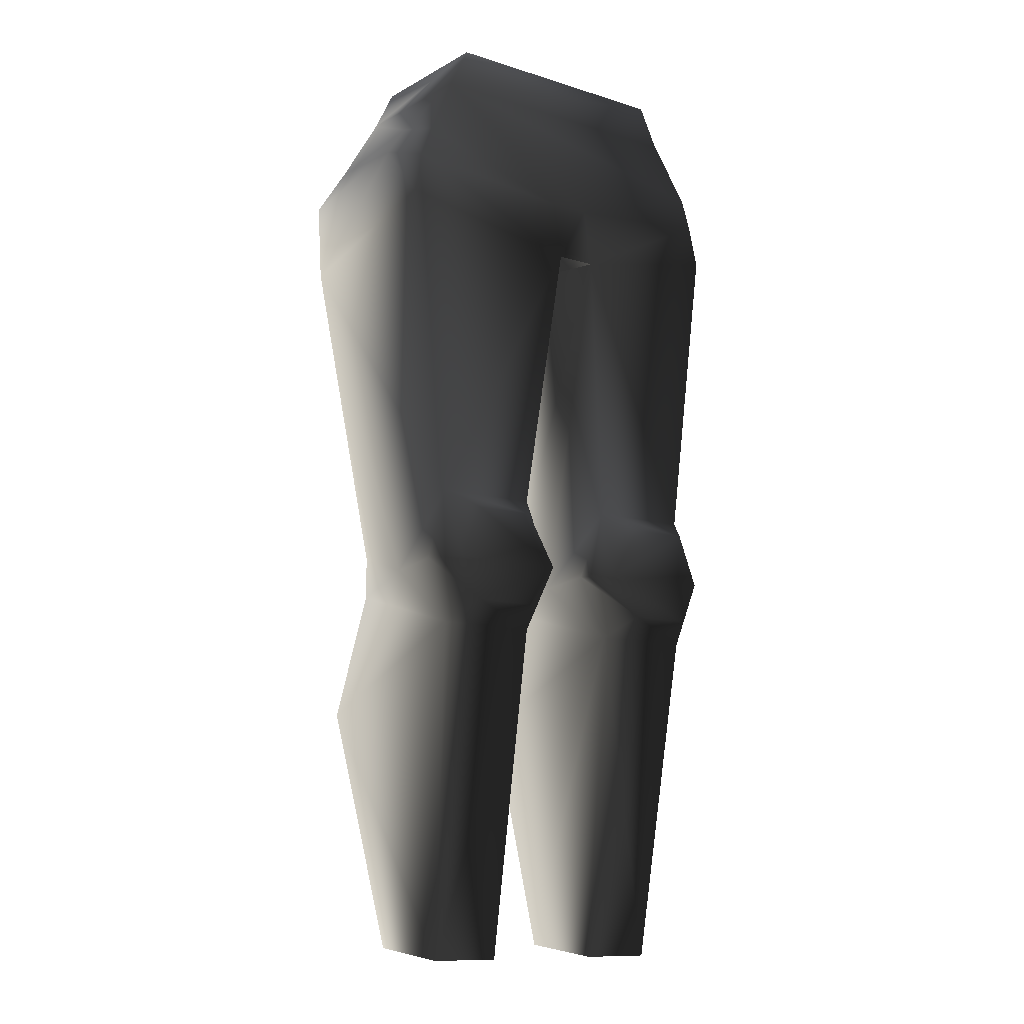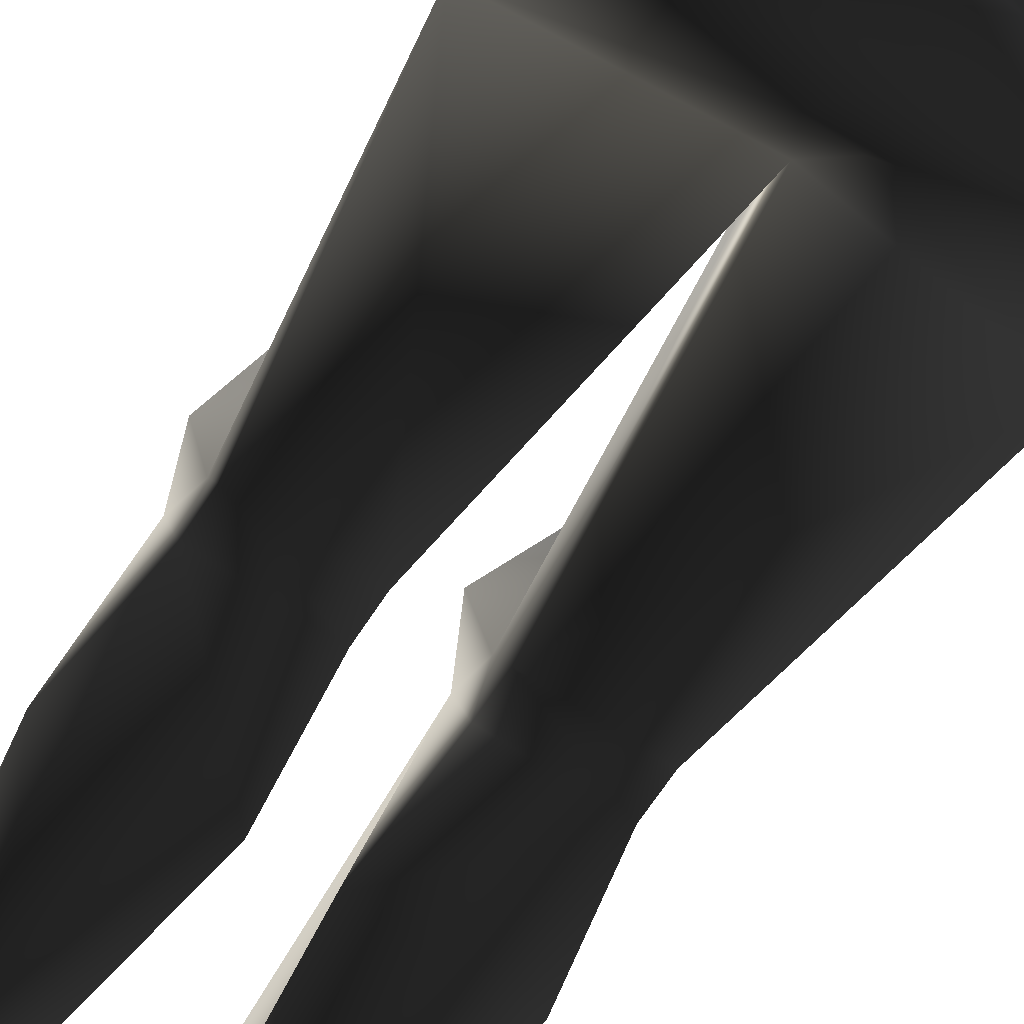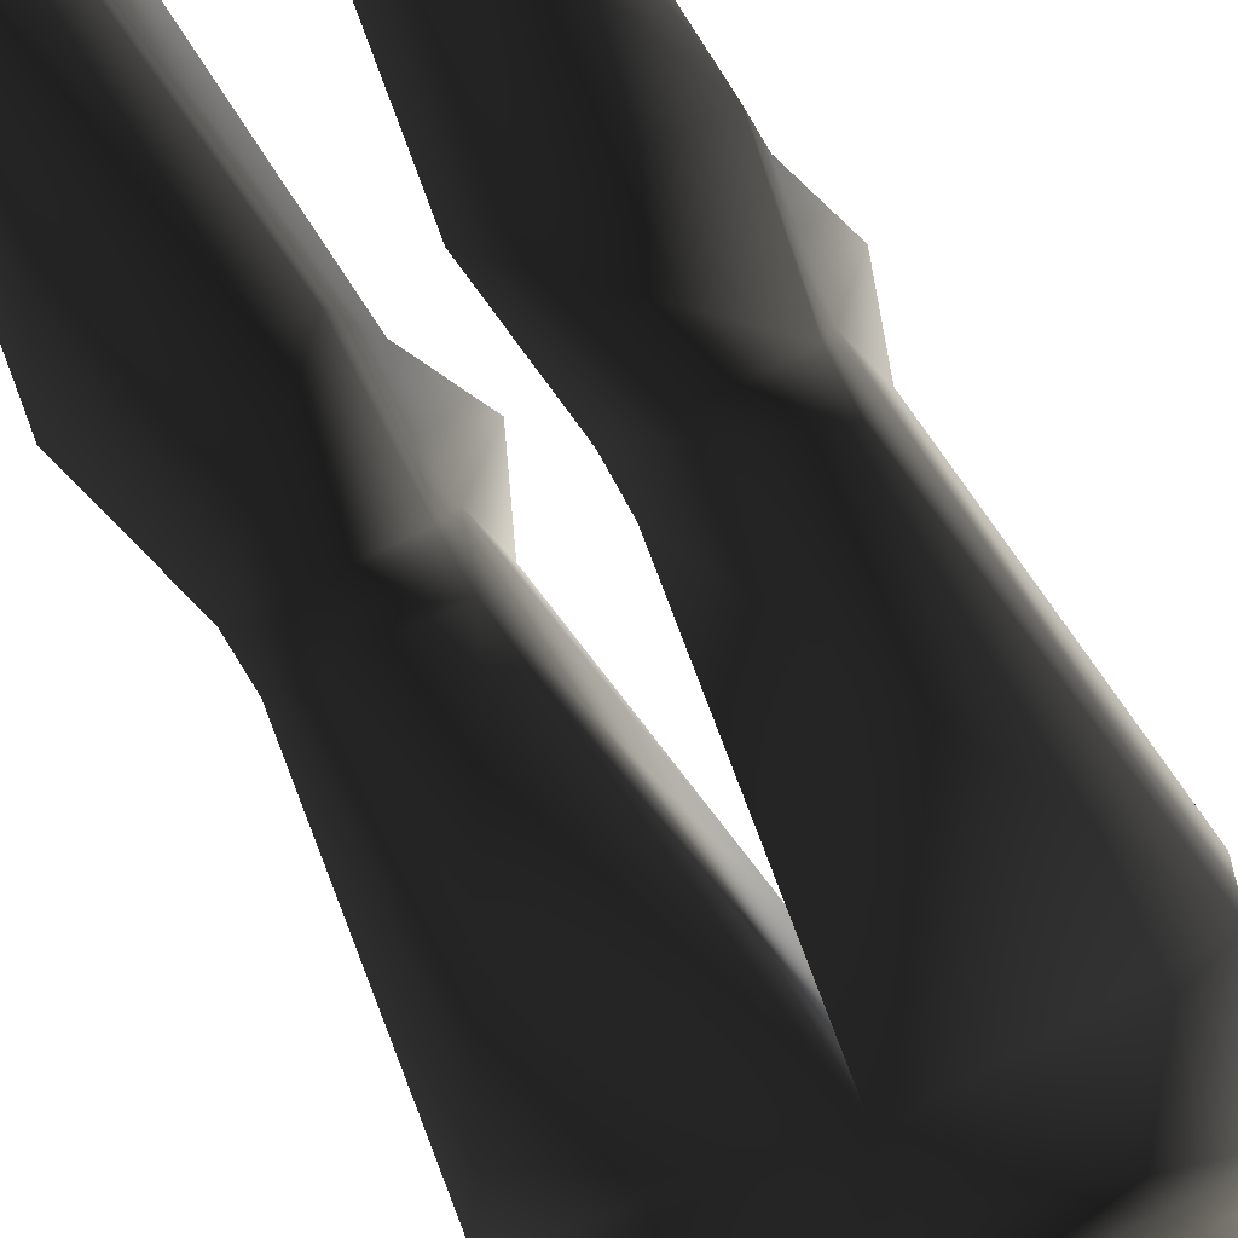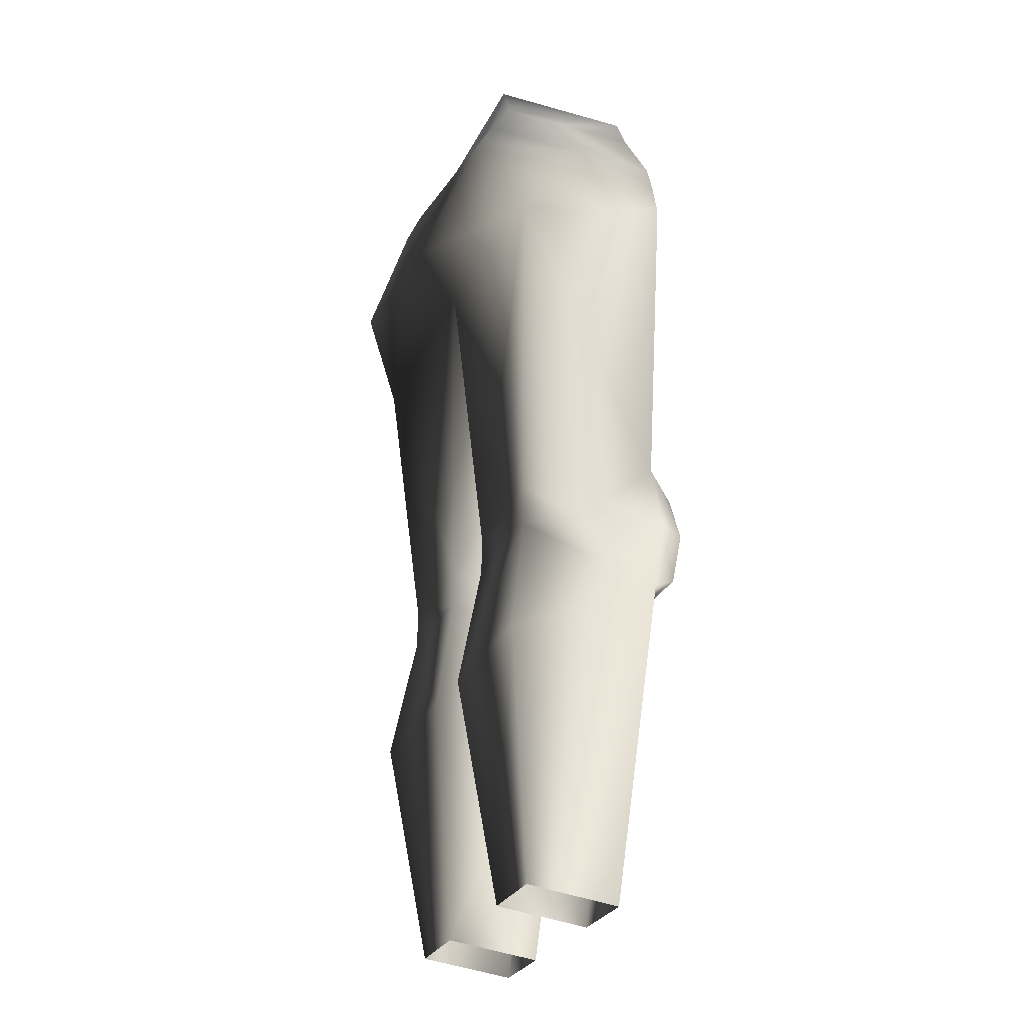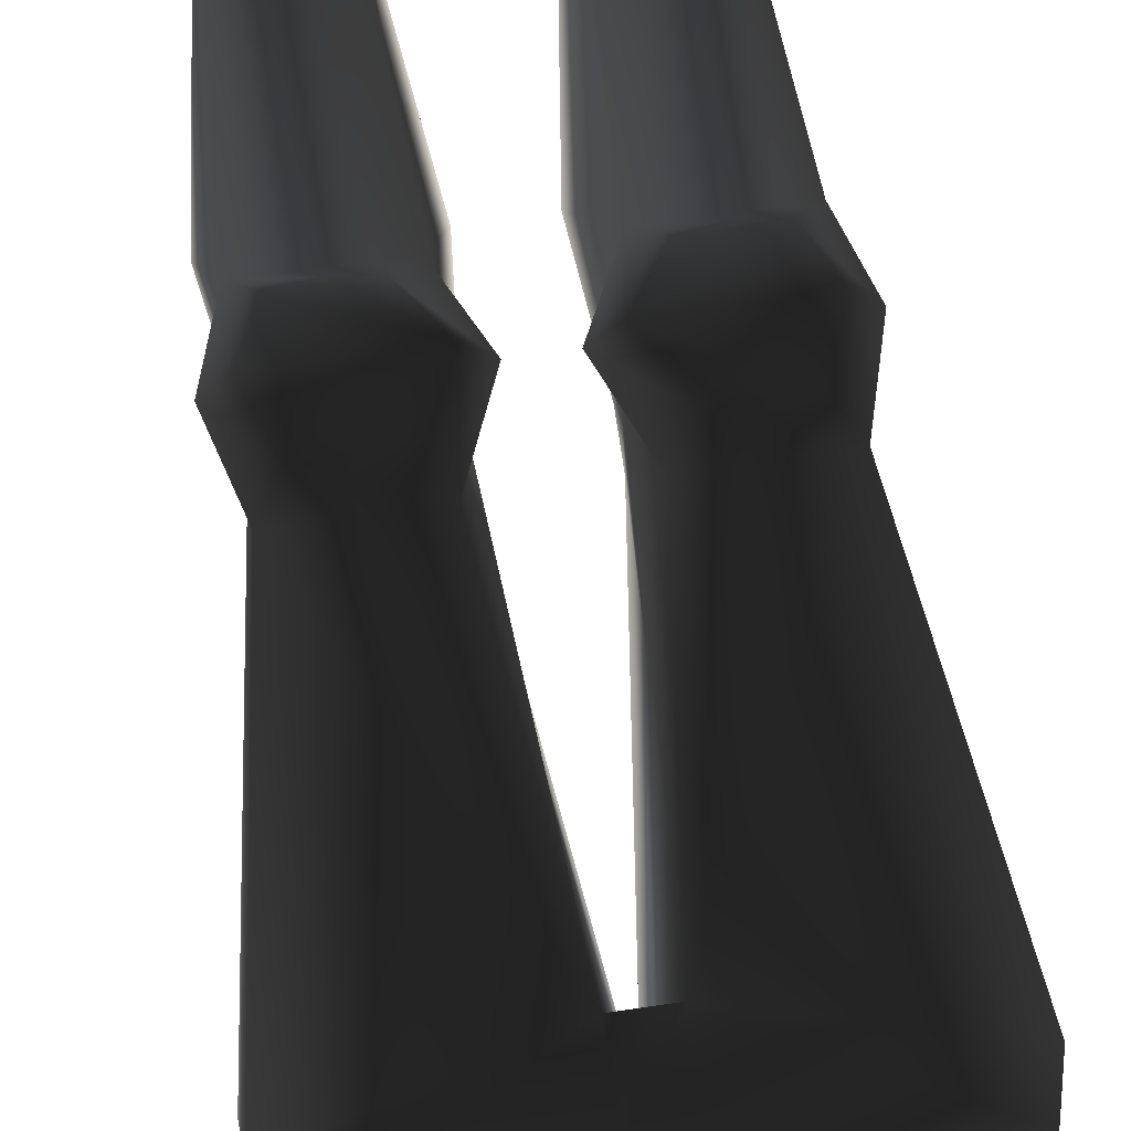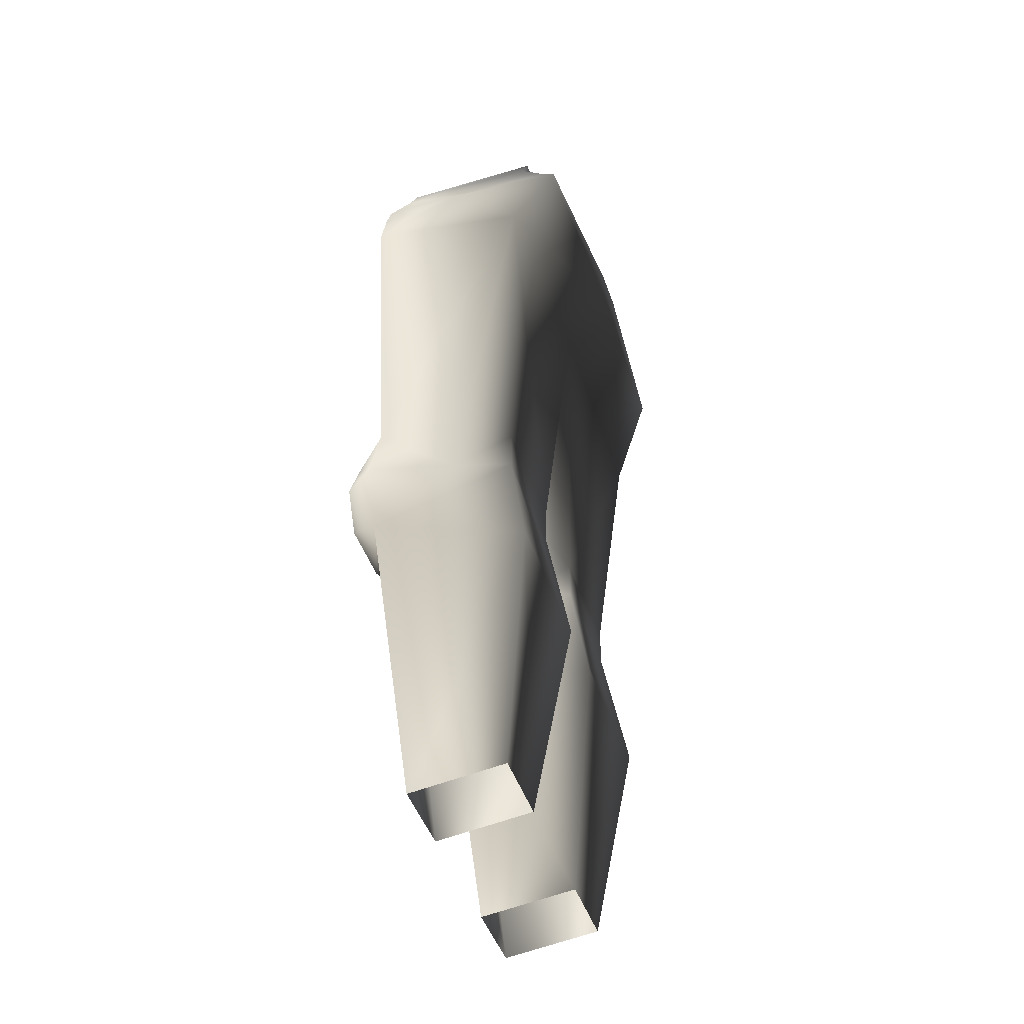
<metadata>
{"format":"obj","ext":"obj","renderer":"f3d","projection":"perspective","resolution":1024,"background":"white","views":[{"elev":-11.4,"azim":-37.3,"up":"+Y"},{"elev":-71.1,"azim":146.3,"up":"+Z"},{"elev":-63.9,"azim":27.1,"up":"+Z"},{"elev":-28.9,"azim":-112.5,"up":"+Y"},{"elev":72.1,"azim":171.7,"up":"+Z"},{"elev":-46.6,"azim":108.7,"up":"+Y"}]}
</metadata>
<code>
o 432
v 12 108 7
v 14 104 -7
v 12 108 -7
v -12 108 -7
v -12 108 7
v -14 104 7
v 14 104 7
v 15 101 0
v 16 99 -10
v 2 96 -13
v -2 96 -13
v -16 99 -10
v -14 104 -7
v -15 101 0
v -17 98 8
v -2 93 9
v 2 93 9
v 17 98 8
v 17 98 0
v 18 95 -12
v 2 91 -13
v -2 91 -13
v -18 95 -12
v -17 98 0
v 17 40 -8
v 6 17 -5
v 3 40 -8
v 15 52 -6
v 15 48 8
v 13 16 4
v 13 17 -5
v 5 48 8
v 6 16 4
v 4 52 -6
v 15 56 -6
v 15 54 0
v 17 54 8
v 15 54 11
v 13 50 11
v 7 50 11
v 2 54 8
v 4 54 0
v 4 56 -6
v 20 86 -8
v 15 61 8
v 13 59 11
v 4 54 11
v 5 61 8
v 2 87 10
v 0 88 -8
v 19 91 8
v 7 59 11
v -6 17 -5
v -13 17 -5
v -17 40 -8
v -3 40 -8
v -5 48 8
v -6 16 4
v -13 16 4
v -15 48 8
v -15 52 -6
v -4 52 -6
v -4 54 0
v -2 54 8
v -4 54 11
v -7 50 11
v -13 50 11
v -17 54 8
v -15 54 0
v -4 56 -6
v -15 56 -6
v -20 86 -8
v -2 87 10
v -15 61 8
v -19 91 8
v -5 61 8
v -7 59 11
v -13 59 11
v -15 54 11
v 18 95 8
v -18 95 8
f 1 2 3
f 1 3 4
f 1 4 5
f 1 5 6
f 1 6 7
f 1 7 2
f 2 7 8
f 2 8 9
f 2 9 10
f 2 10 11
f 2 11 12
f 2 12 13
f 2 13 3
f 3 13 4
f 4 13 5
f 5 13 6
f 6 13 14
f 6 14 15
f 6 15 16
f 6 16 17
f 6 17 18
f 6 18 7
f 7 18 8
f 8 18 19
f 8 19 20
f 8 20 9
f 9 20 10
f 10 20 21
f 10 21 11
f 11 21 22
f 11 22 23
f 11 23 12
f 12 23 24
f 12 24 14
f 12 14 13
f 25 26 27
f 25 27 28
f 25 28 29
f 25 29 30
f 25 30 31
f 25 31 26
f 30 29 32
f 30 32 33
f 33 32 26
f 26 32 27
f 27 32 34
f 27 34 28
f 28 34 35
f 28 35 36
f 28 36 29
f 29 36 37
f 29 37 38
f 29 38 39
f 29 39 40
f 29 40 32
f 32 40 41
f 32 41 42
f 32 42 34
f 34 42 43
f 34 43 35
f 35 43 44
f 35 44 36
f 36 44 45
f 36 45 37
f 37 45 46
f 37 46 38
f 38 46 47
f 38 47 39
f 39 47 40
f 40 47 41
f 41 47 48
f 41 48 42
f 42 48 49
f 42 49 43
f 43 49 50
f 43 50 44
f 44 50 21
f 44 21 20
f 44 20 19
f 44 19 51
f 44 51 45
f 45 51 49
f 45 49 48
f 45 48 46
f 46 48 52
f 46 52 47
f 47 52 48
f 53 54 55
f 53 55 56
f 53 56 57
f 53 57 58
f 58 57 59
f 59 57 60
f 59 60 55
f 59 55 54
f 56 55 61
f 56 61 62
f 56 62 57
f 57 62 63
f 57 63 64
f 57 64 65
f 57 65 66
f 57 66 67
f 57 67 60
f 60 67 68
f 60 68 69
f 60 69 61
f 60 61 55
f 70 71 72
f 70 72 50
f 70 50 73
f 70 73 63
f 70 63 62
f 70 62 61
f 70 61 71
f 71 61 69
f 71 69 72
f 72 69 74
f 72 74 75
f 72 75 24
f 72 24 23
f 72 23 22
f 72 22 50
f 50 22 21
f 73 75 74
f 73 74 76
f 73 76 63
f 63 76 64
f 64 76 77
f 64 77 65
f 65 77 78
f 65 78 79
f 65 79 67
f 65 67 66
f 18 80 19
f 19 80 51
f 51 80 49
f 49 80 17
f 49 17 73
f 73 17 16
f 73 16 81
f 73 81 75
f 75 81 24
f 24 81 14
f 14 81 15
f 15 81 16
f 17 80 18
f 74 69 68
f 74 68 79
f 74 79 78
f 74 78 77
f 74 77 76
f 68 67 79

</code>
